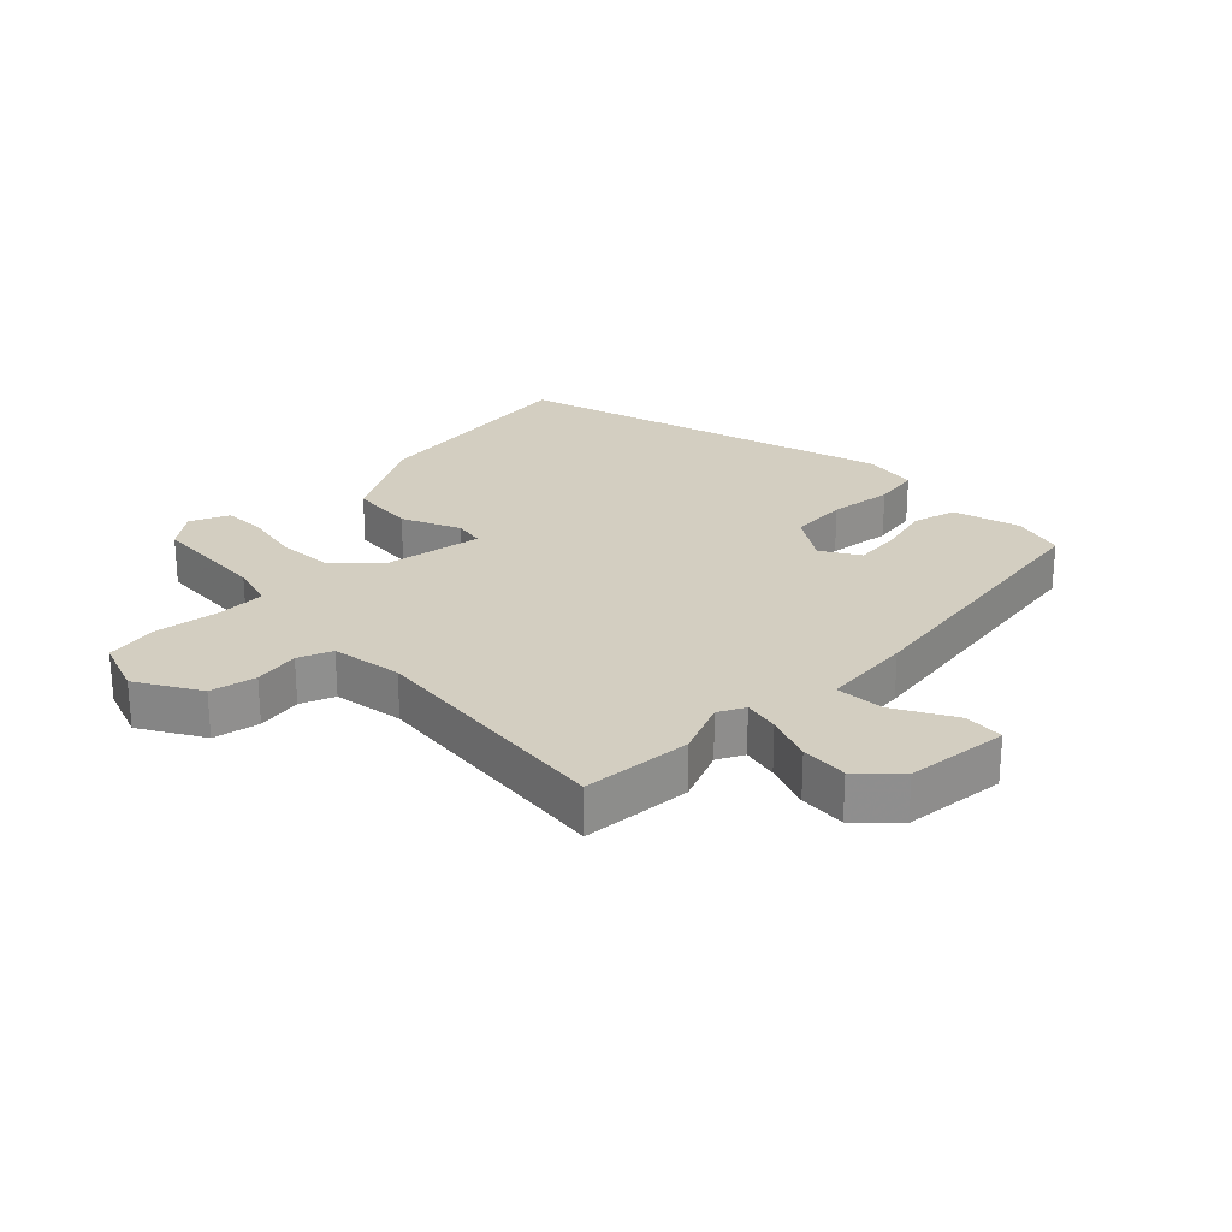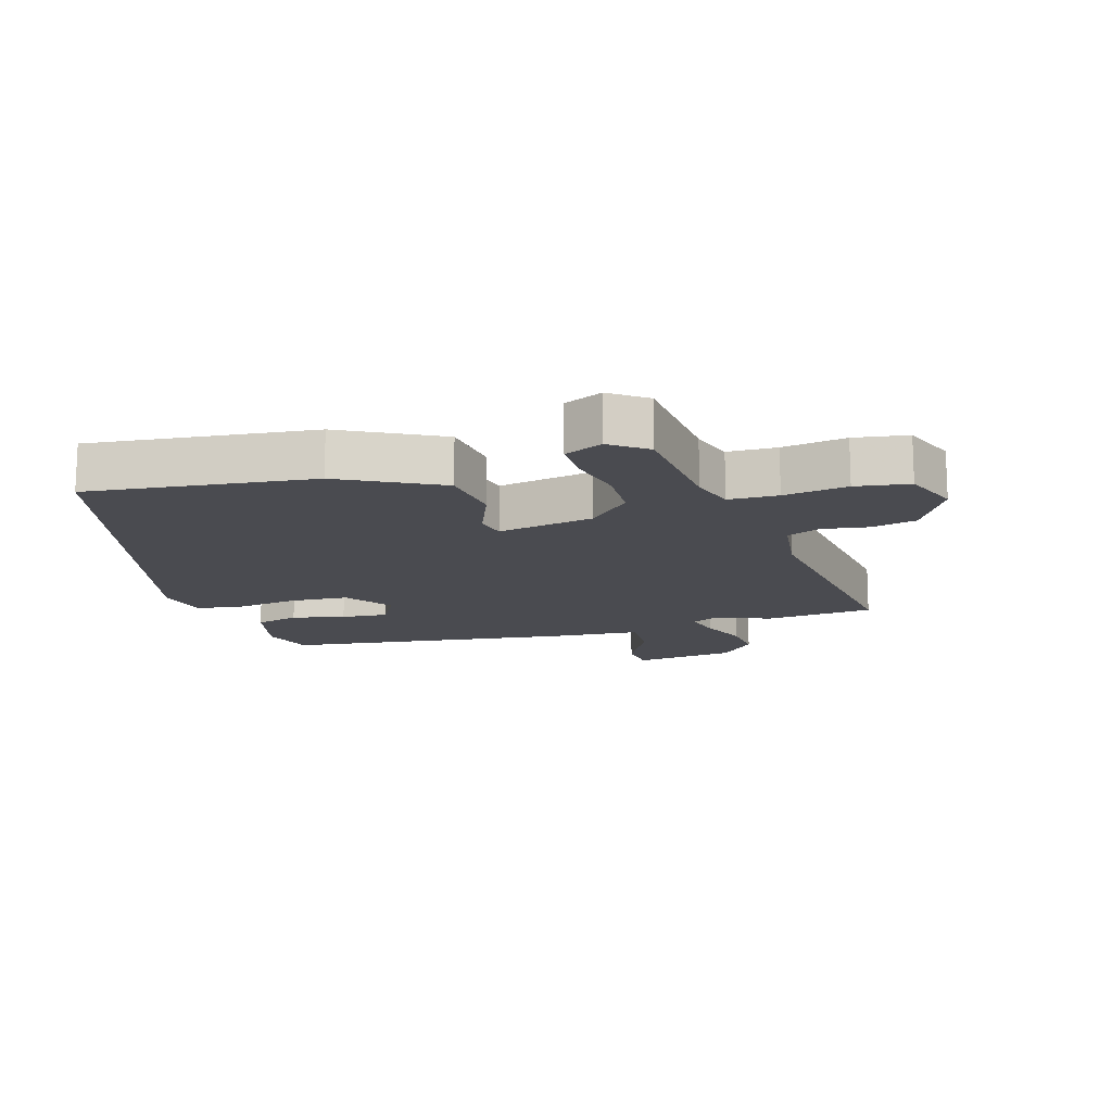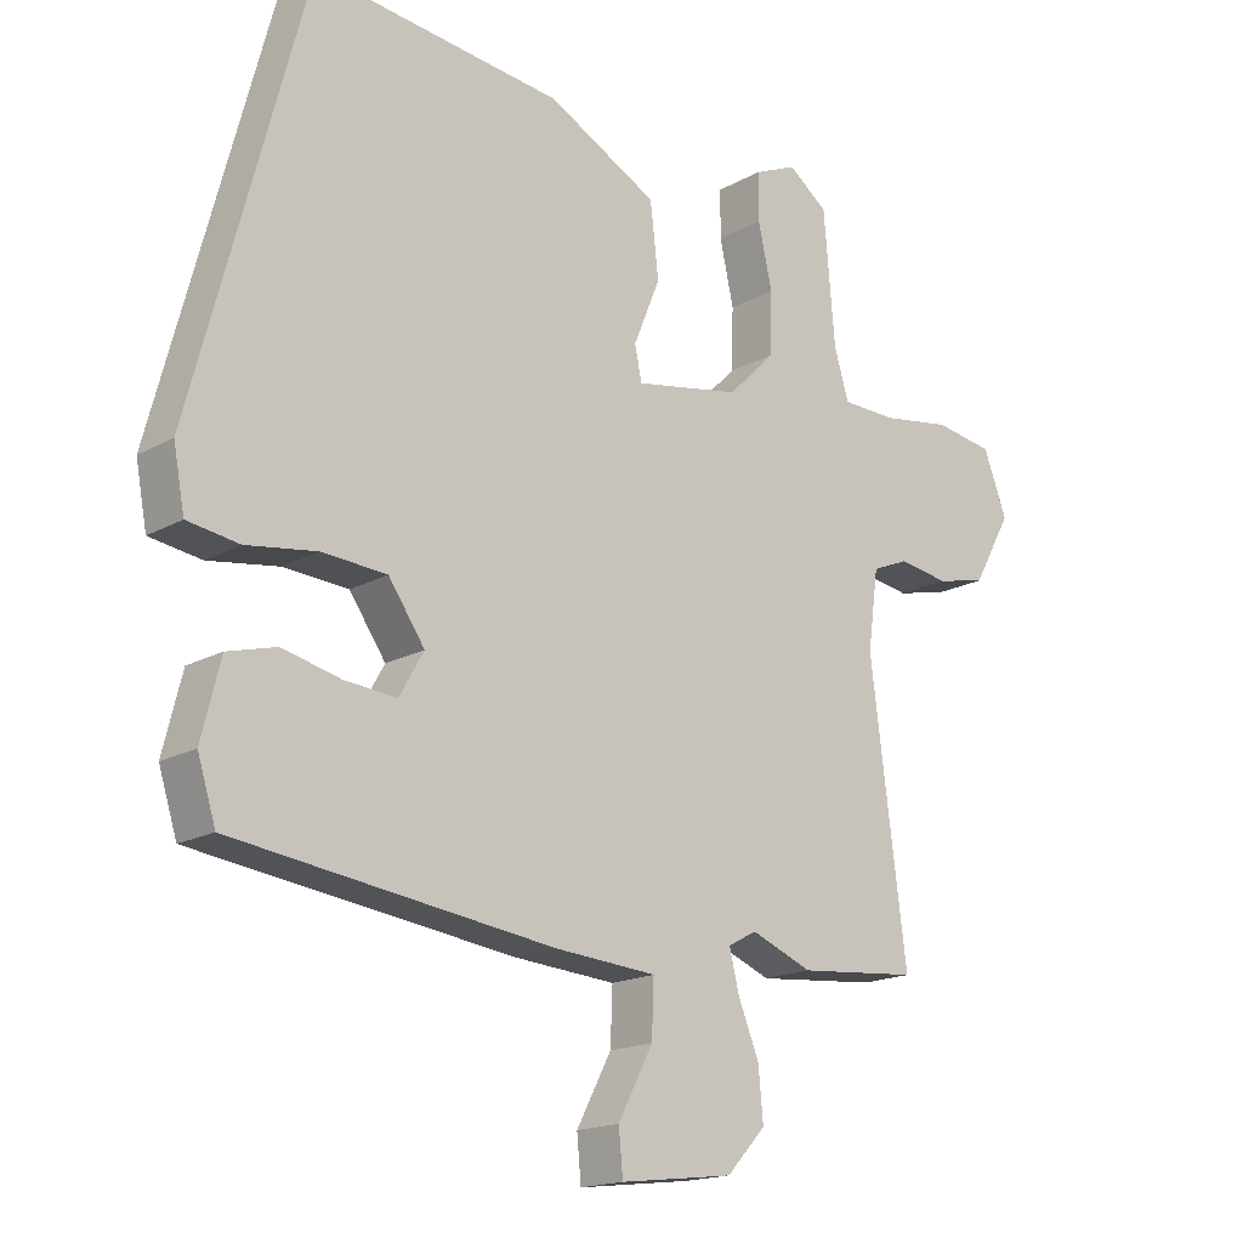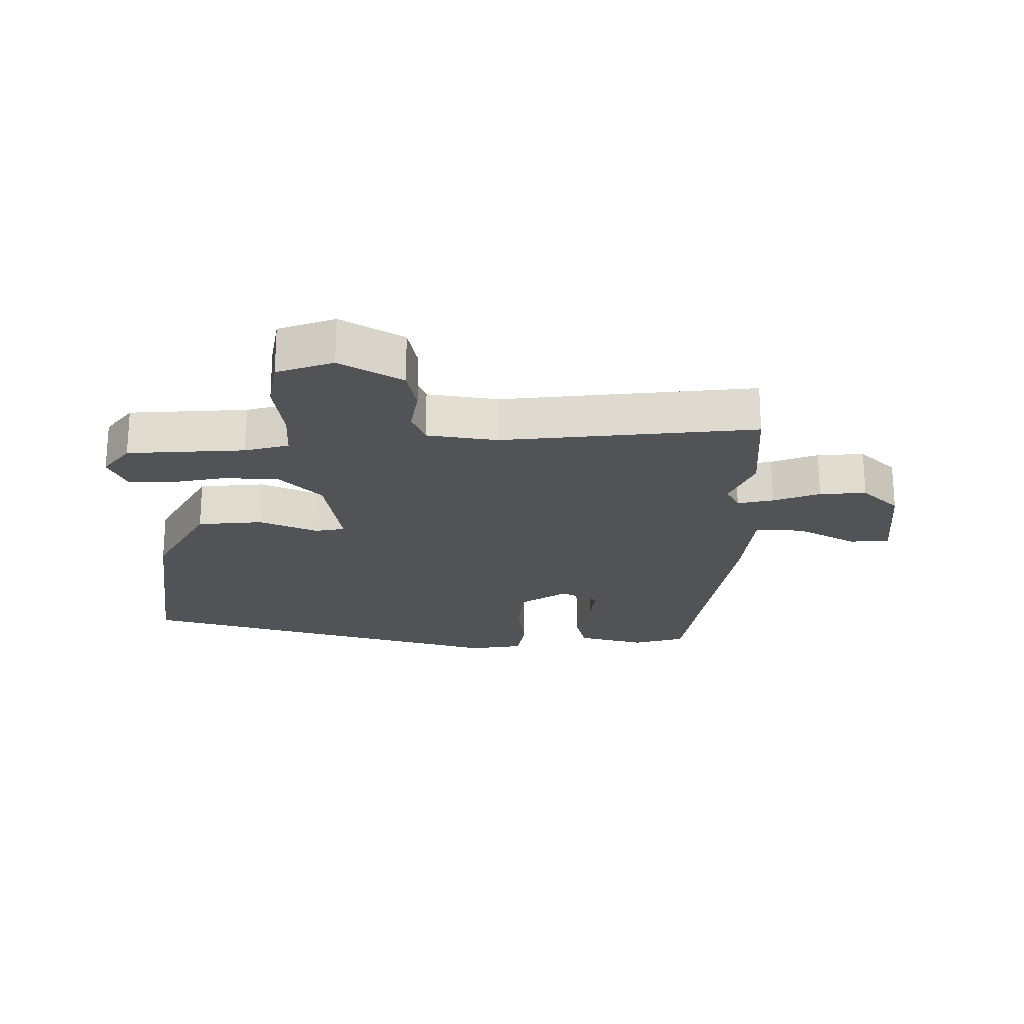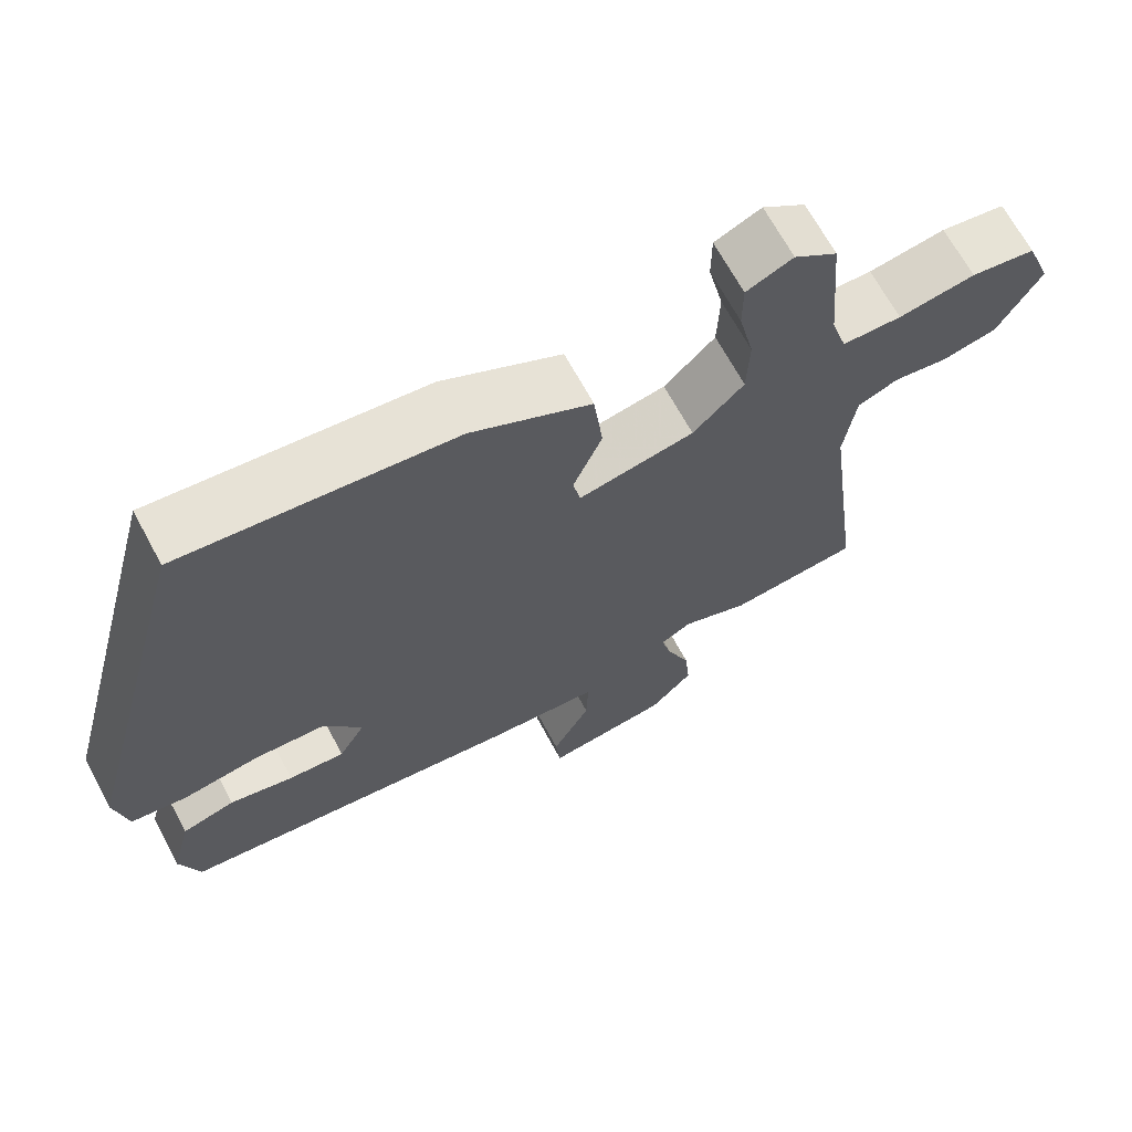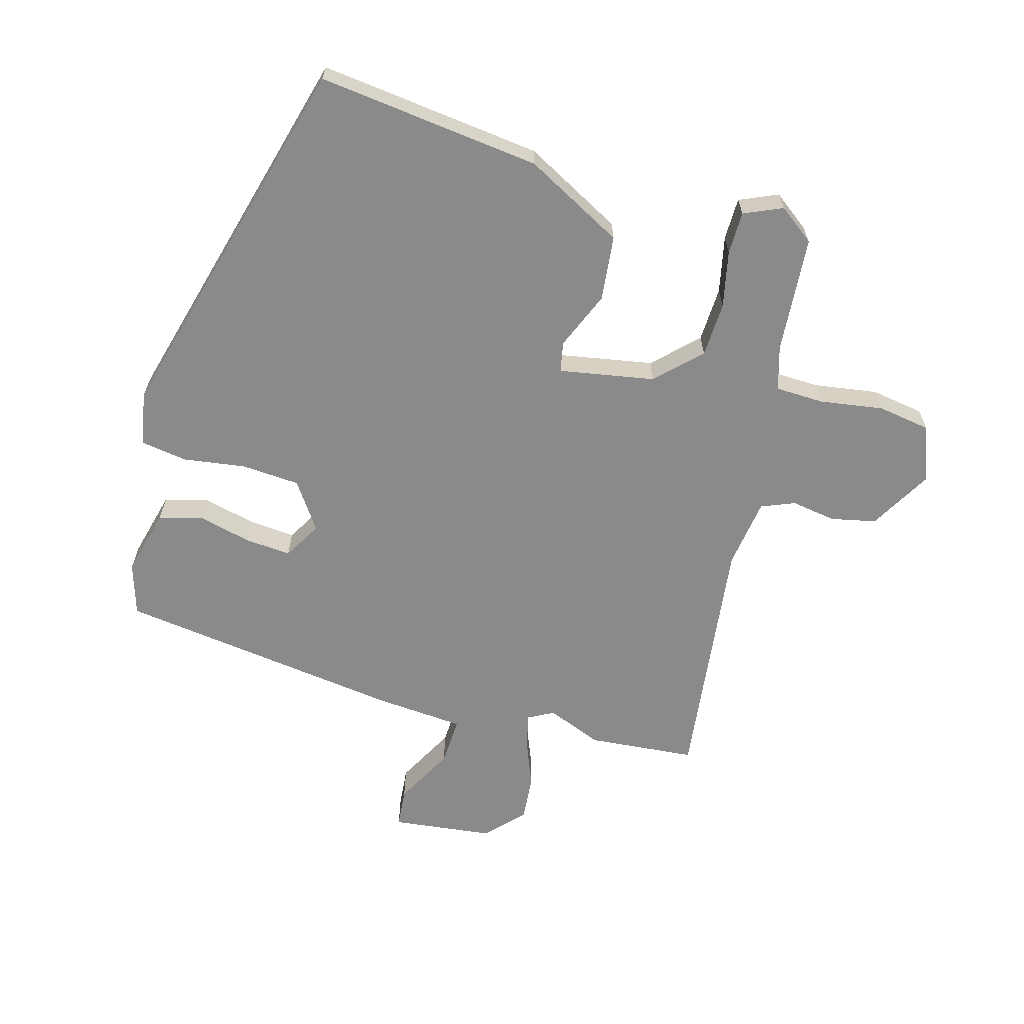
<metadata>
{"format":"obj","ext":"obj","renderer":"f3d","projection":"perspective","resolution":1024,"background":"white","views":[{"elev":24.9,"azim":134.1,"up":"+Y"},{"elev":-14.6,"azim":16.9,"up":"+Y"},{"elev":-17.1,"azim":-42.0,"up":"+Z"},{"elev":-21.8,"azim":88.4,"up":"+Y"},{"elev":67.9,"azim":-28.4,"up":"+Z"},{"elev":-63.5,"azim":-16.0,"up":"+Y"}]}
</metadata>
<code>
v -0.429 0.07 -0.472
v -0.455 0.07 -0.389
v -0.428 0.07 -0.281
v -0.358 0.07 -0.262
v -0.274 0.07 -0.282
v -0.2 0.07 -0.288
v -0.165 0.07 -0.227
v -0.217 0.07 -0.152
v -0.31 0.07 -0.146
v -0.41 0.07 -0.161
v -0.484 0.07 -0.15
v -0.5 0.07 -0.064
v -0.34 0.07 0.538
v 0.015 0.07 0.498
v 0.172 0.07 0.415
v 0.184 0.07 0.311
v 0.146 0.07 0.218
v 0.156 0.07 0.17
v 0.308 0.07 0.198
v 0.375 0.07 0.265
v 0.378 0.07 0.353
v 0.358 0.07 0.443
v 0.358 0.07 0.511
v 0.419 0.07 0.538
v 0.476 0.07 0.496
v 0.492 0.07 0.309
v 0.513 0.07 0.239
v 0.591 0.07 0.237
v 0.692 0.07 0.253
v 0.777 0.07 0.24
v 0.811 0.07 0.151
v 0.755 0.07 0.051
v 0.683 0.07 0.035
v 0.611 0.07 0.046
v 0.558 0.07 0.024
v 0.543 0.07 -0.088
v 0.595 0.07 -0.491
v 0.422 0.07 -0.507
v 0.334 0.07 -0.472
v 0.293 0.07 -0.494
v 0.307 0.07 -0.551
v 0.337 0.07 -0.625
v 0.344 0.07 -0.699
v 0.288 0.07 -0.759
v 0.126 0.07 -0.779
v 0.12 0.07 -0.716
v 0.17 0.07 -0.621
v 0.173 0.07 -0.543
v 0.029 0.07 -0.532
v -0.429 0 -0.472
v -0.455 0 -0.389
v -0.428 0 -0.281
v -0.358 0 -0.262
v -0.274 0 -0.282
v -0.2 0 -0.288
v -0.165 0 -0.227
v -0.217 0 -0.152
v -0.31 0 -0.146
v -0.41 0 -0.161
v -0.484 0 -0.15
v -0.5 0 -0.064
v -0.34 0 0.538
v 0.015 0 0.498
v 0.172 0 0.415
v 0.184 0 0.311
v 0.146 0 0.218
v 0.156 0 0.17
v 0.308 0 0.198
v 0.375 0 0.265
v 0.378 0 0.353
v 0.358 0 0.443
v 0.358 0 0.511
v 0.419 0 0.538
v 0.476 0 0.496
v 0.492 0 0.309
v 0.513 0 0.239
v 0.591 0 0.237
v 0.692 0 0.253
v 0.777 0 0.24
v 0.811 0 0.151
v 0.755 0 0.051
v 0.683 0 0.035
v 0.611 0 0.046
v 0.558 0 0.024
v 0.543 0 -0.088
v 0.595 0 -0.491
v 0.422 0 -0.507
v 0.334 0 -0.472
v 0.293 0 -0.494
v 0.307 0 -0.551
v 0.337 0 -0.625
v 0.344 0 -0.699
v 0.288 0 -0.759
v 0.126 0 -0.779
v 0.12 0 -0.716
v 0.17 0 -0.621
v 0.173 0 -0.543
v 0.029 0 -0.532
f 48 49 1 2
f 44 45 46 47
f 44 47 48
f 41 42 43 44
f 40 41 44 48
f 39 40 48 2
f 36 37 38 39
f 35 36 39
f 31 32 33 34
f 31 34 35
f 28 29 30 31
f 27 28 31 35
f 26 27 35 39
f 21 22 23 24
f 20 21 24 25
f 14 15 16 17
f 14 17 18
f 13 14 18
f 12 13 18
f 9 10 11 12
f 8 9 12 18
f 7 8 18 19
f 2 3 4 5
f 2 5 6
f 39 2 6
f 20 25 26 39
f 19 20 39
f 6 7 19 39
f 51 50 98 97
f 96 95 94 93
f 97 96 93
f 93 92 91 90
f 97 93 90 89
f 51 97 89 88
f 88 87 86 85
f 88 85 84
f 83 82 81 80
f 84 83 80
f 80 79 78 77
f 84 80 77 76
f 88 84 76 75
f 73 72 71 70
f 74 73 70 69
f 66 65 64 63
f 67 66 63
f 67 63 62
f 67 62 61
f 61 60 59 58
f 67 61 58 57
f 68 67 57 56
f 54 53 52 51
f 55 54 51
f 55 51 88
f 88 75 74 69
f 88 69 68
f 88 68 56 55
f 1 50 51 2
f 2 51 52 3
f 3 52 53 4
f 4 53 54 5
f 5 54 55 6
f 6 55 56 7
f 7 56 57 8
f 8 57 58 9
f 9 58 59 10
f 10 59 60 11
f 11 60 61 12
f 12 61 62 13
f 13 62 63 14
f 14 63 64 15
f 15 64 65 16
f 16 65 66 17
f 17 66 67 18
f 18 67 68 19
f 19 68 69 20
f 20 69 70 21
f 21 70 71 22
f 22 71 72 23
f 23 72 73 24
f 24 73 74 25
f 25 74 75 26
f 26 75 76 27
f 27 76 77 28
f 28 77 78 29
f 29 78 79 30
f 30 79 80 31
f 31 80 81 32
f 32 81 82 33
f 33 82 83 34
f 34 83 84 35
f 35 84 85 36
f 36 85 86 37
f 37 86 87 38
f 38 87 88 39
f 39 88 89 40
f 40 89 90 41
f 41 90 91 42
f 42 91 92 43
f 43 92 93 44
f 44 93 94 45
f 45 94 95 46
f 46 95 96 47
f 47 96 97 48
f 48 97 98 49
f 49 98 50 1

</code>
